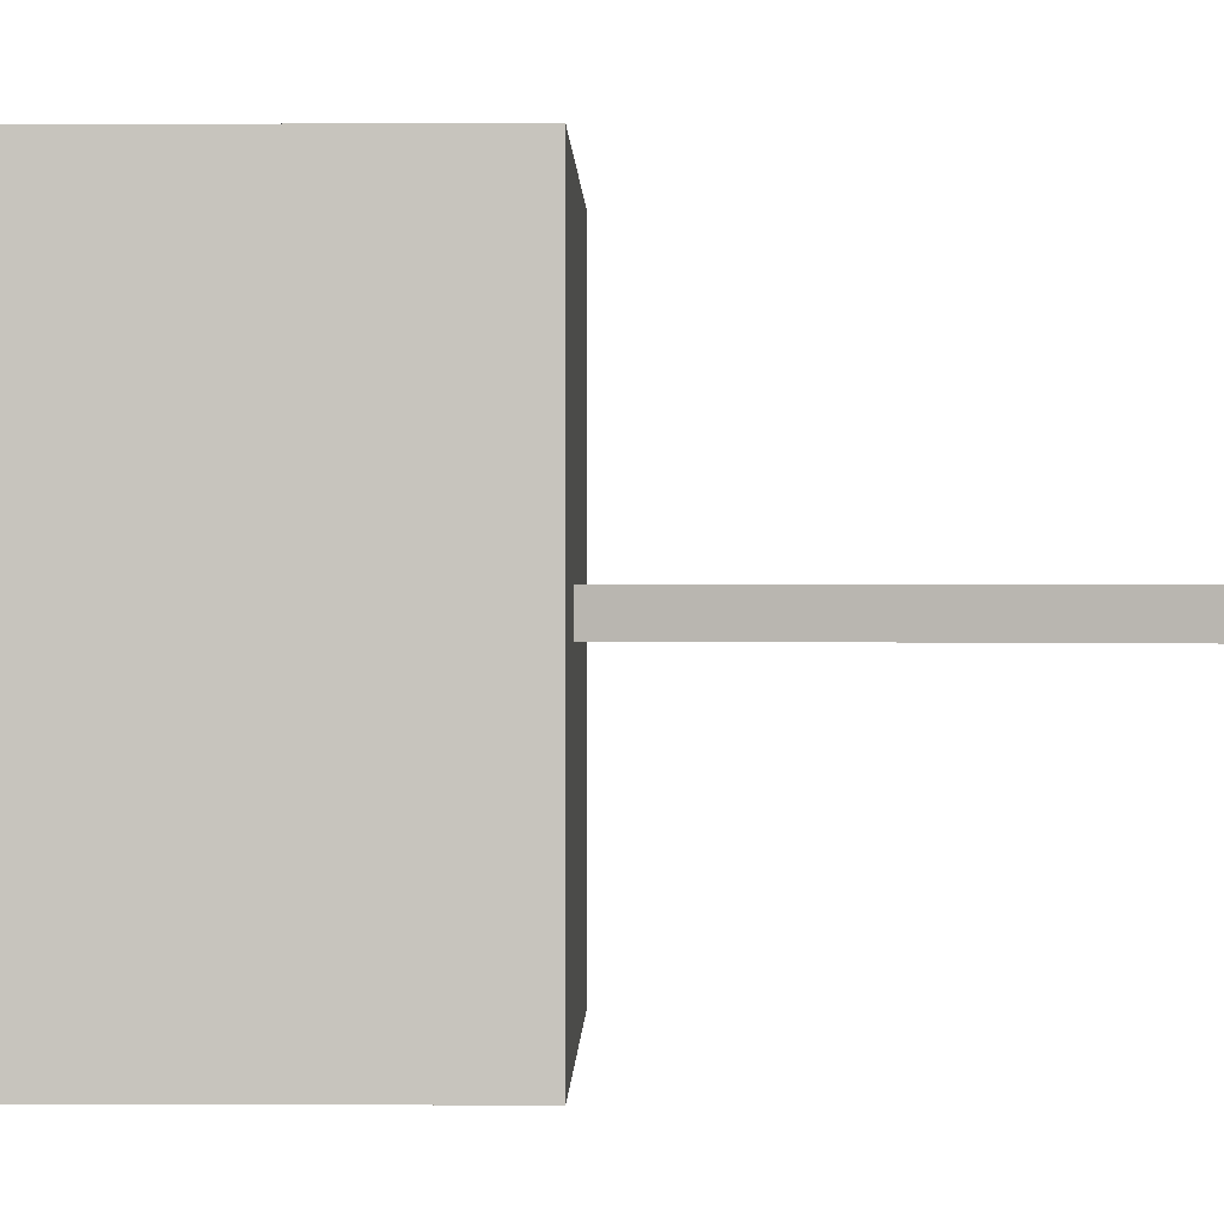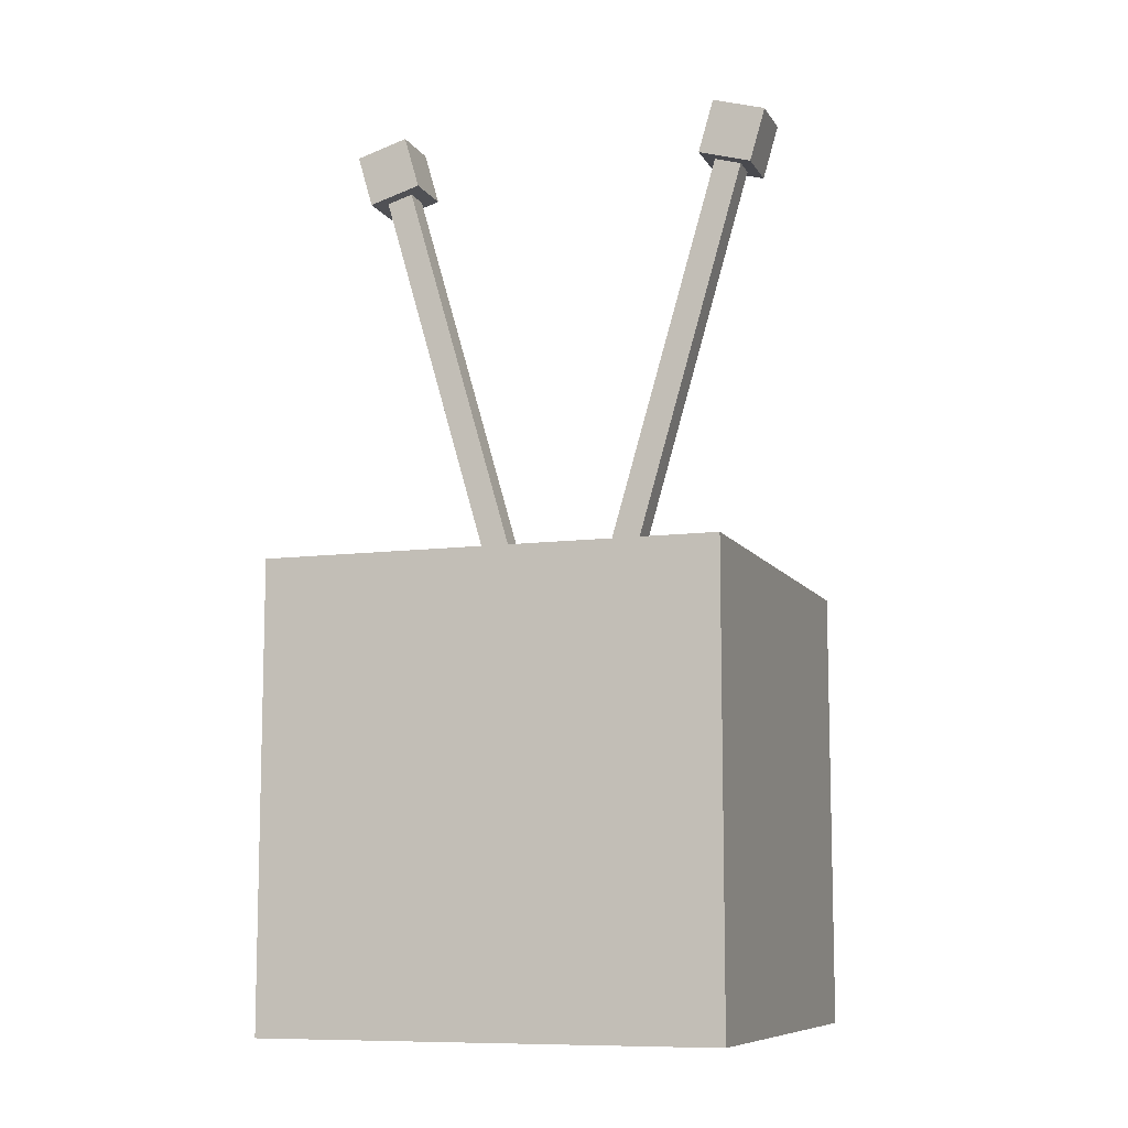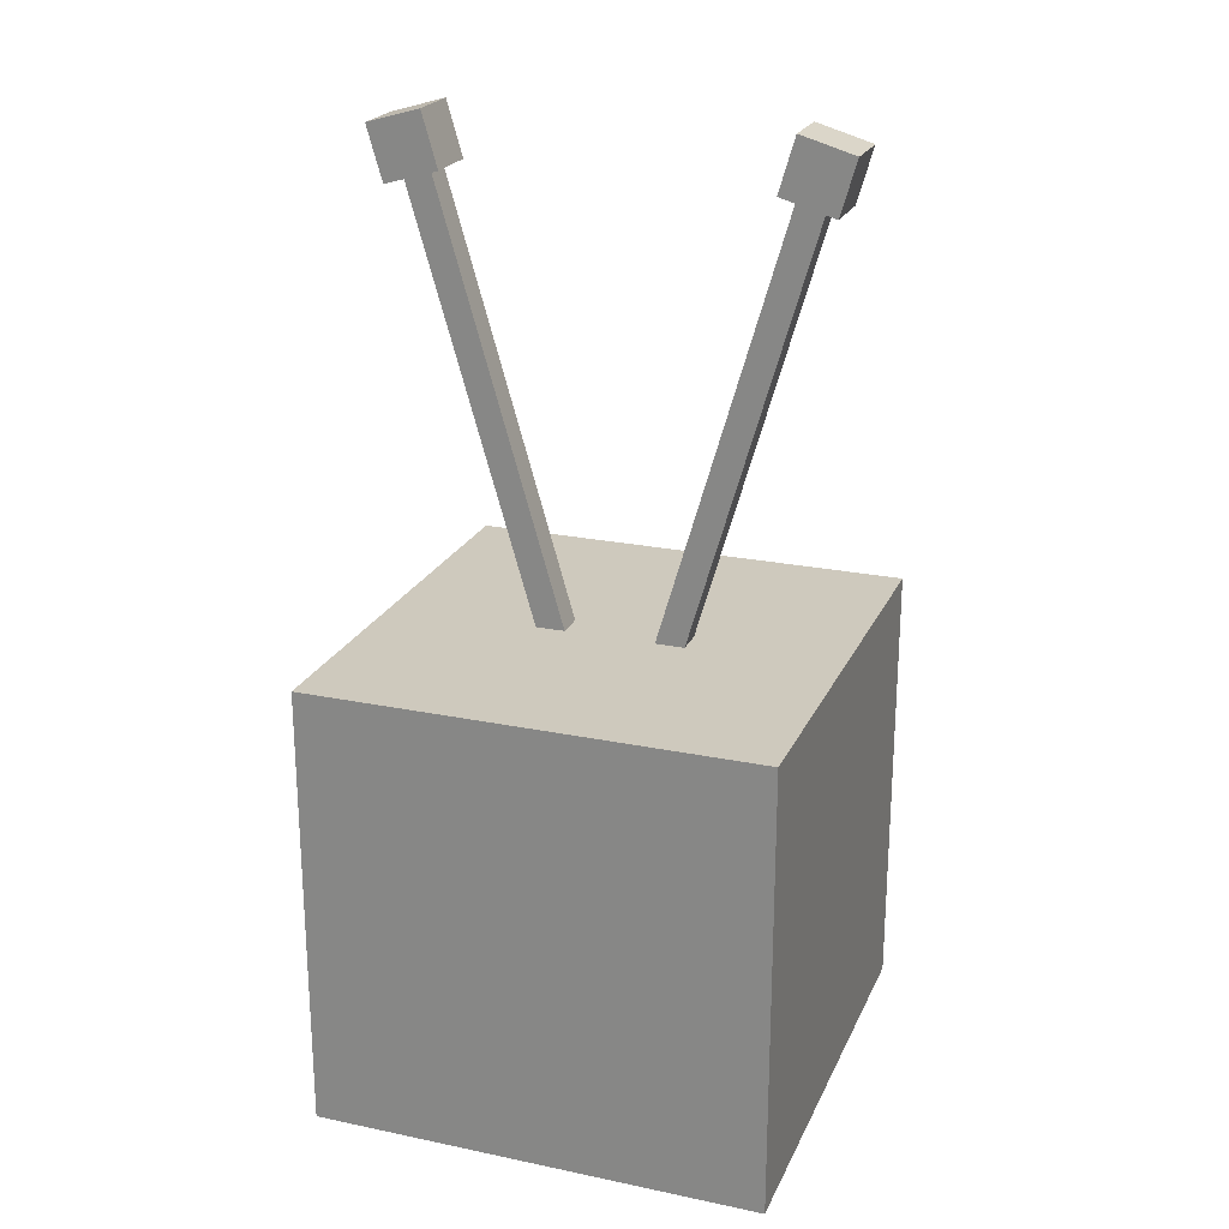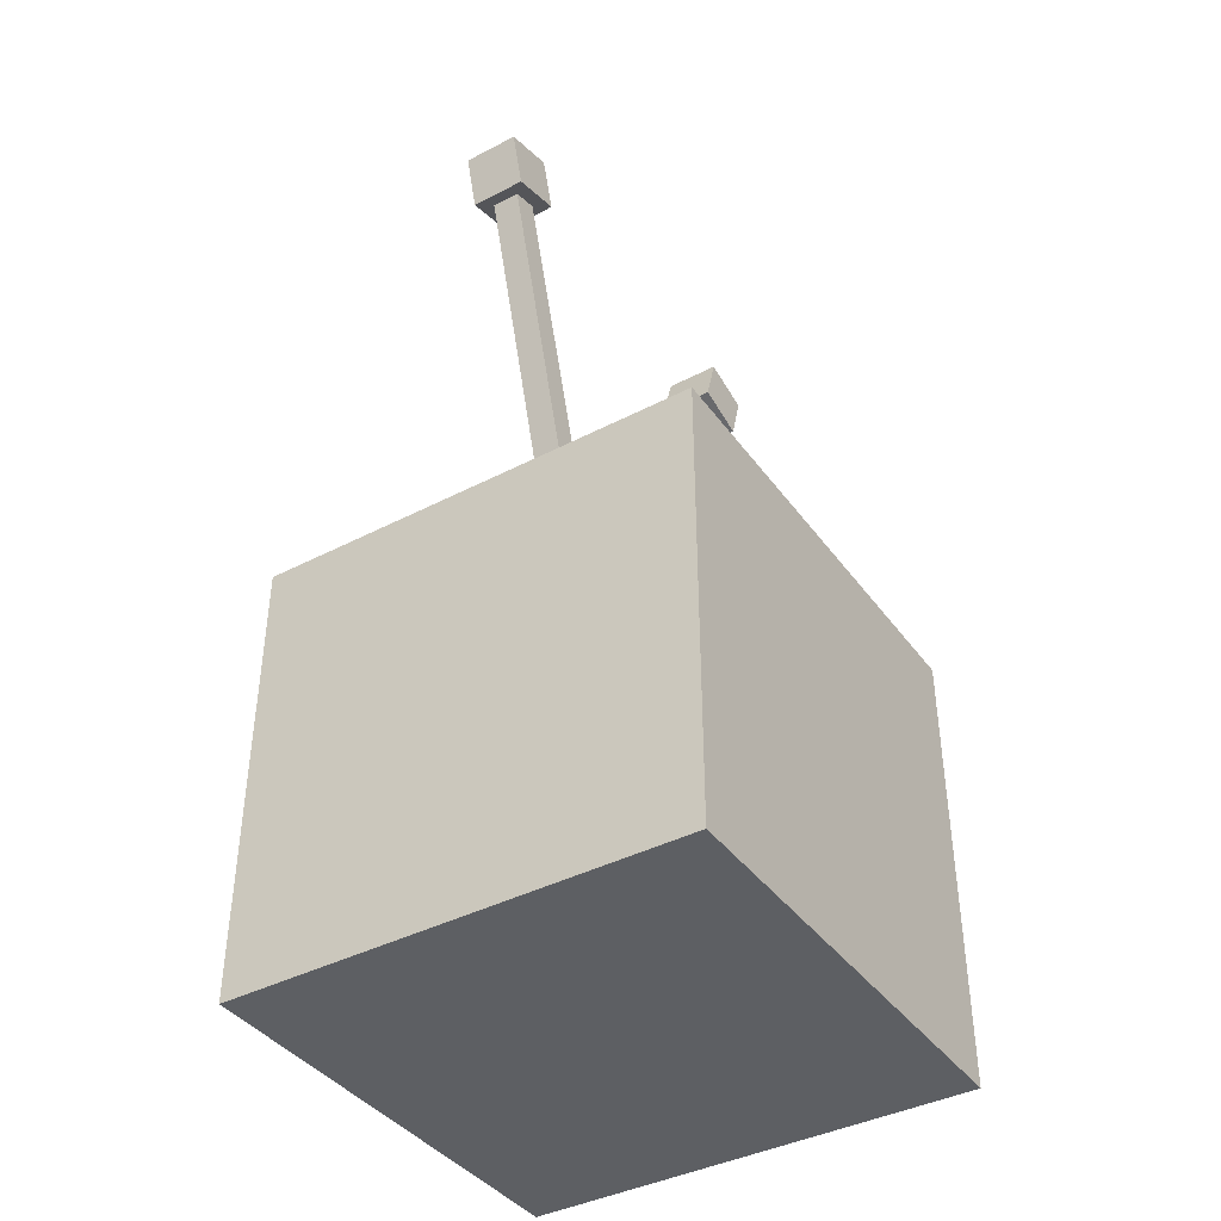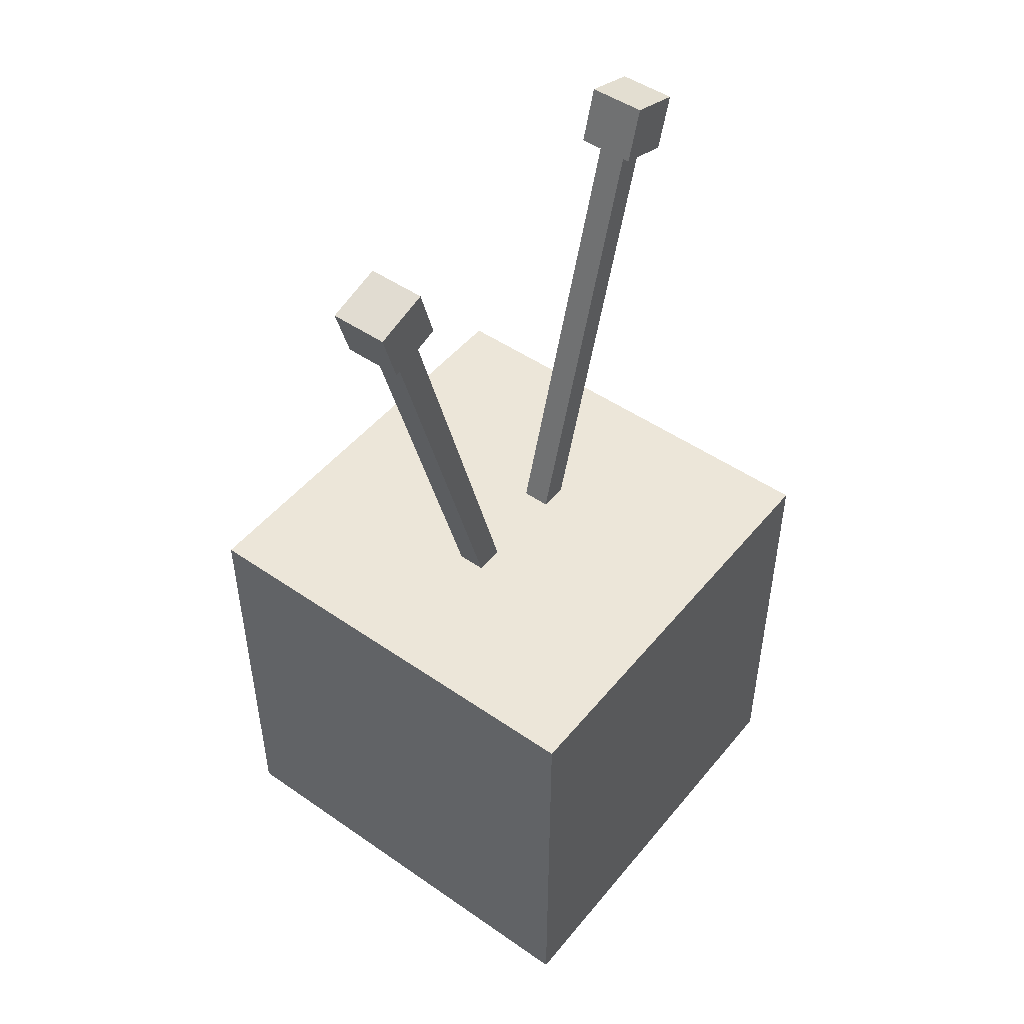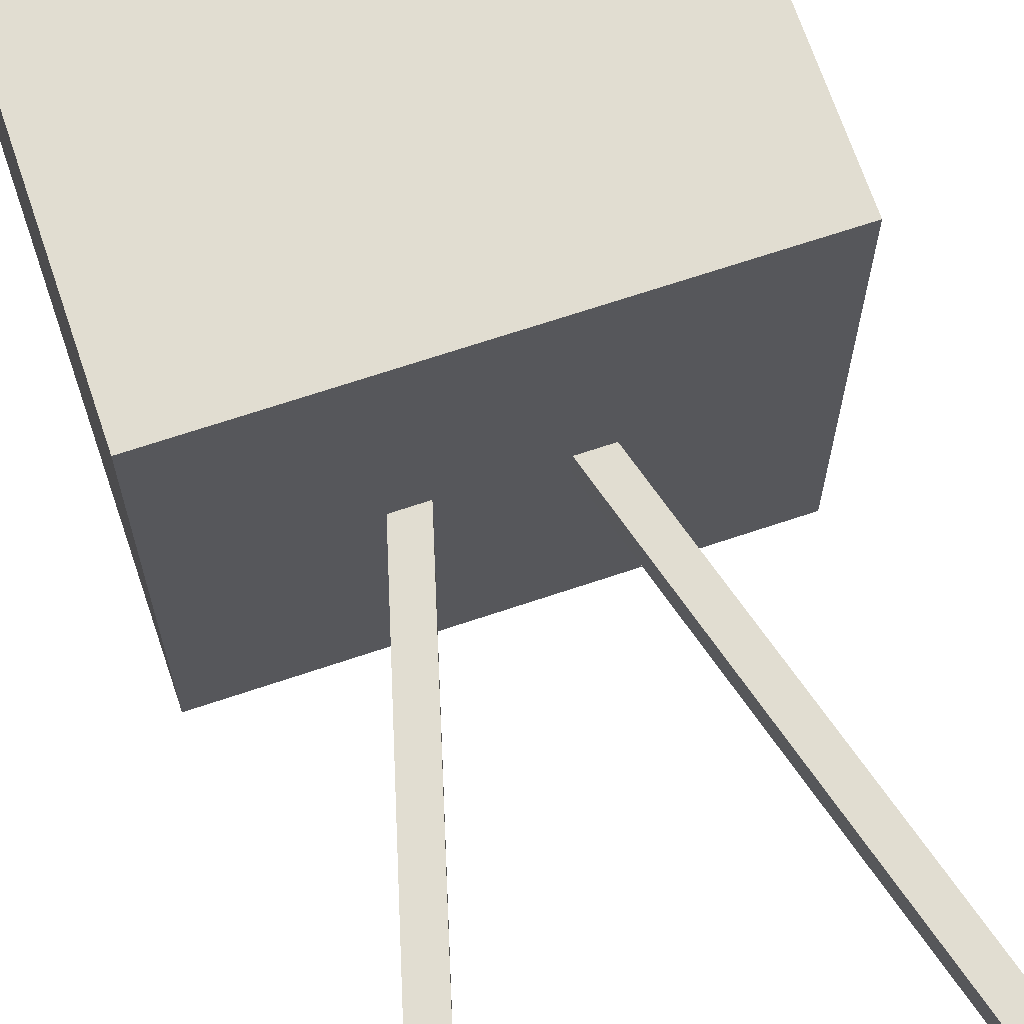
<metadata>
{"format":"obj","ext":"obj","renderer":"f3d","projection":"perspective","resolution":1024,"background":"white","views":[{"elev":0.3,"azim":90.9,"up":"+Z"},{"elev":-9.3,"azim":-160.9,"up":"+Y"},{"elev":22.6,"azim":19.7,"up":"+Y"},{"elev":-40.3,"azim":122.6,"up":"+Y"},{"elev":48.8,"azim":127.6,"up":"+Y"},{"elev":68.7,"azim":161.4,"up":"+Z"}]}
</metadata>
<code>
o jacobs_normal
v 0.845 1.959 0.5625
v 0.8797 2.079 0.5625
v 0.845 1.959 0.4375
v 0.8797 2.079 0.4375
v 0.965 1.924 0.5625
v 0.9998 2.044 0.5625
v 0.965 1.924 0.4375
v 0.9998 2.044 0.4375
v 0.6 1 0.5312
v 0.875 1.95 0.5312
v 0.6 1 0.4688
v 0.875 1.95 0.4688
v 0.66 0.9826 0.5312
v 0.935 1.933 0.5312
v 0.66 0.9826 0.4688
v 0.935 1.933 0.4688
v 0 0 1
v 0 1 1
v 0 0 0
v 0 1 0
v 1 0 1
v 1 1 1
v 1 0 0
v 1 1 0
v 0.4 1 0.4688
v 0.125 1.95 0.4688
v 0.4 1 0.5312
v 0.125 1.95 0.5312
v 0.34 0.9826 0.4688
v 0.06496 1.933 0.4688
v 0.34 0.9826 0.5312
v 0.06496 1.933 0.5312
v 0.155 1.959 0.4375
v 0.1203 2.079 0.4375
v 0.155 1.959 0.5625
v 0.1203 2.079 0.5625
v 0.03494 1.924 0.4375
v 0.000187 2.044 0.4375
v 0.03494 1.924 0.5625
v 0.000187 2.044 0.5625
f 1 2 4 3
f 3 4 8 7
f 7 8 6 5
f 5 6 2 1
f 3 7 5 1
f 8 4 2 6
f 9 10 12 11
f 11 12 16 15
f 15 16 14 13
f 13 14 10 9
f 11 15 13 9
f 16 12 10 14
f 17 18 20 19
f 19 20 24 23
f 23 24 22 21
f 21 22 18 17
f 19 23 21 17
f 24 20 18 22
f 25 26 28 27
f 27 28 32 31
f 31 32 30 29
f 29 30 26 25
f 27 31 29 25
f 32 28 26 30
f 33 34 36 35
f 35 36 40 39
f 39 40 38 37
f 37 38 34 33
f 35 39 37 33
f 40 36 34 38

</code>
